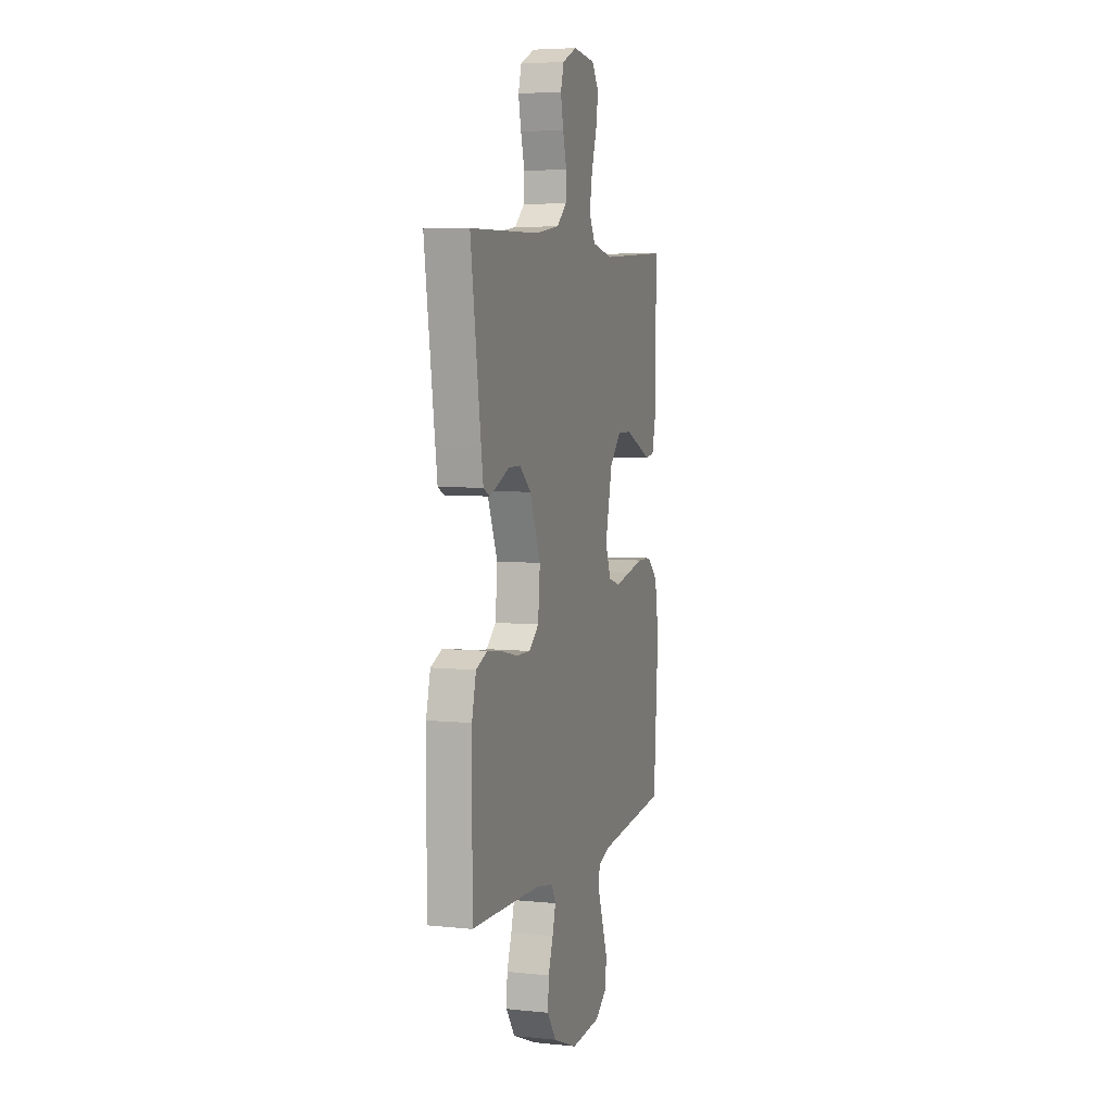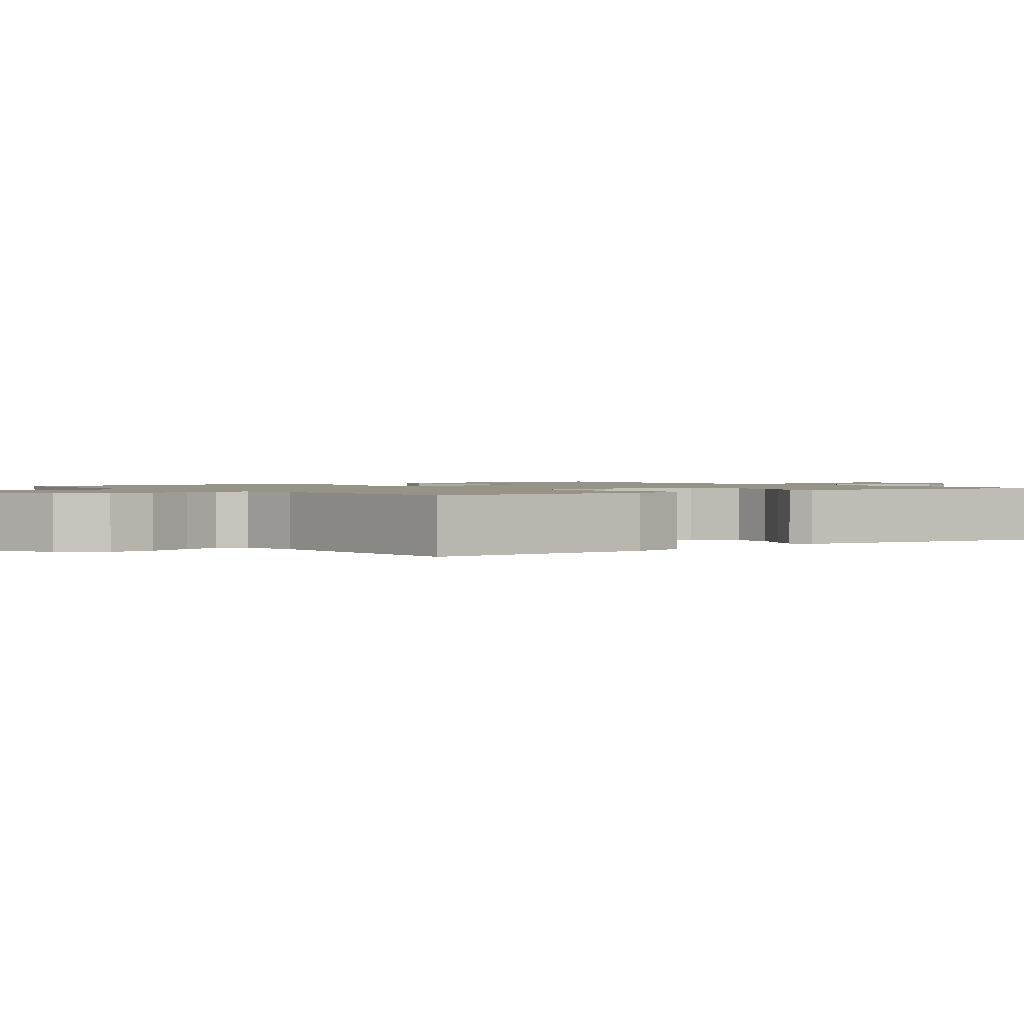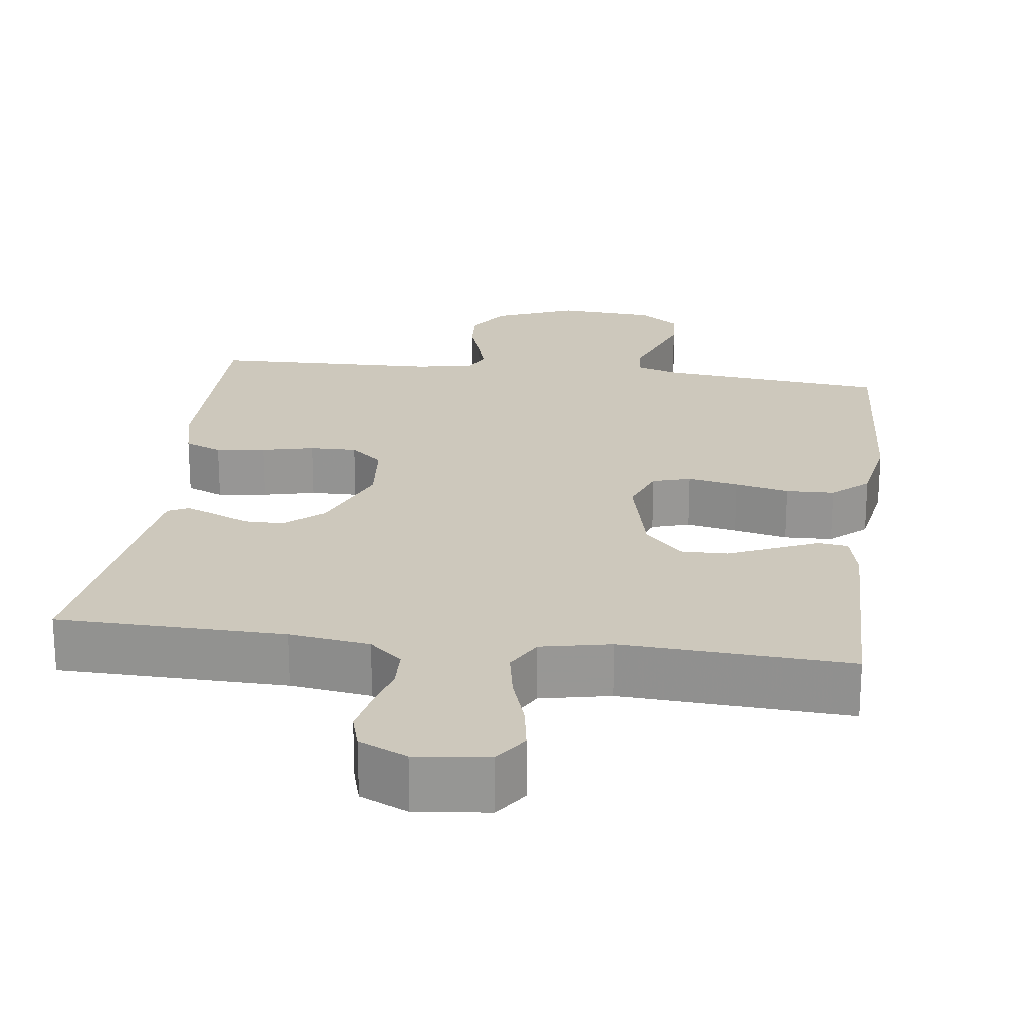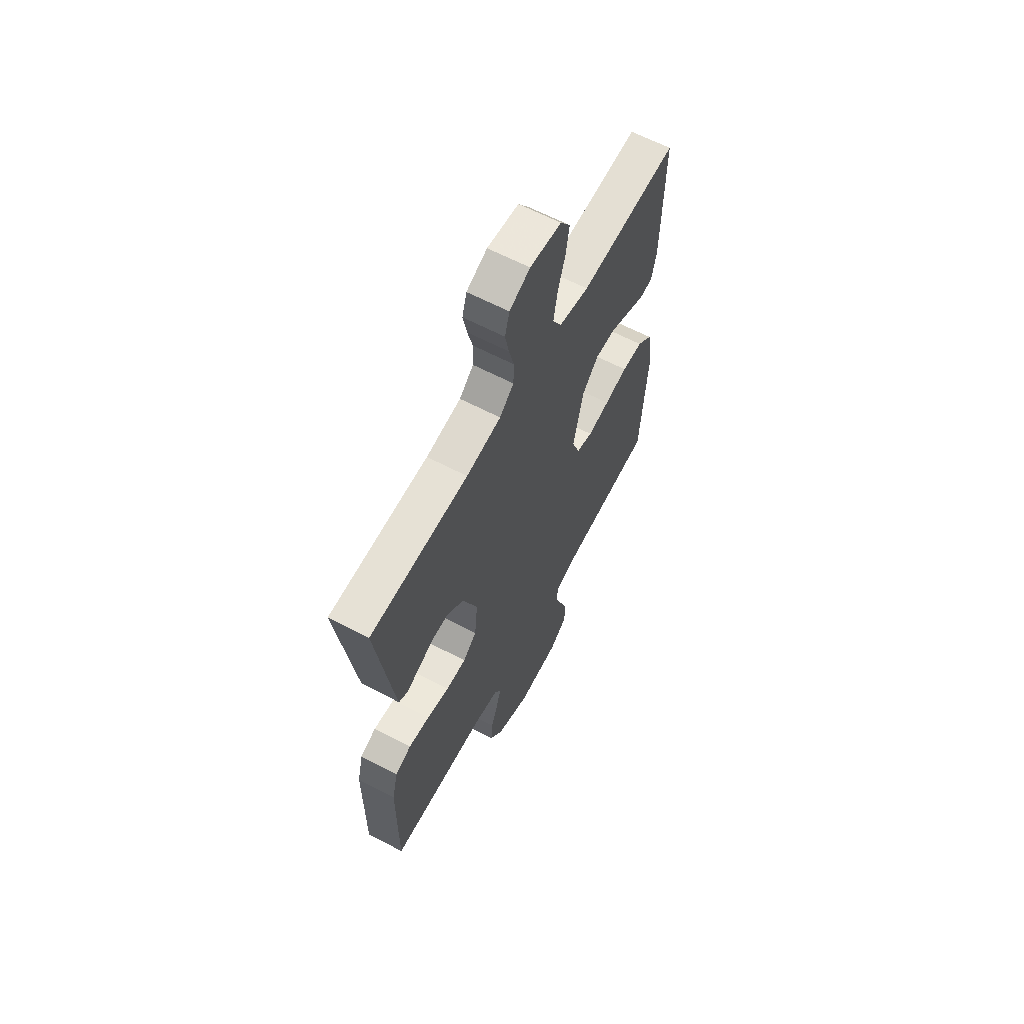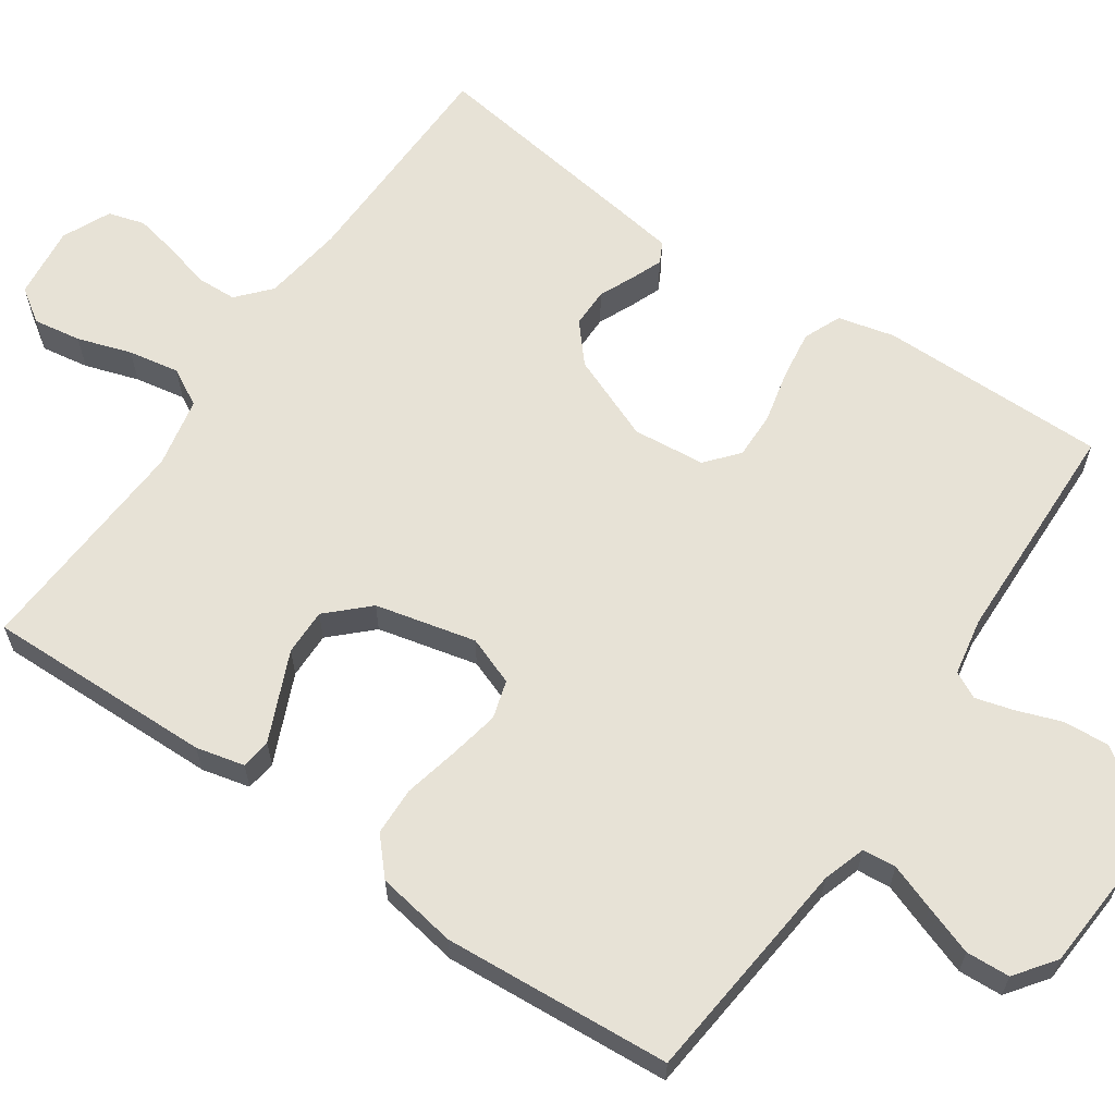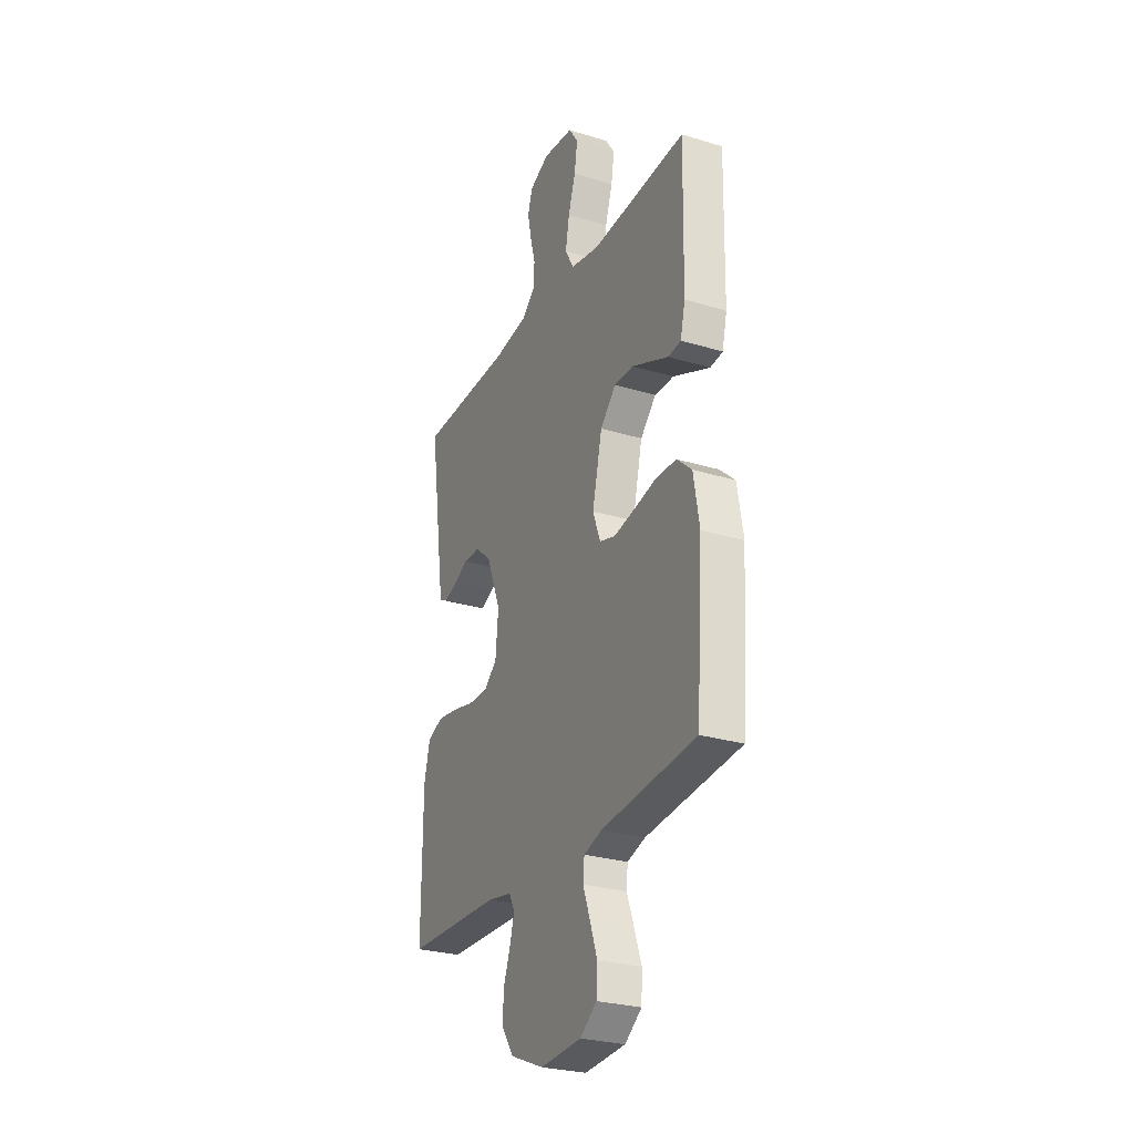
<metadata>
{"format":"obj","ext":"obj","renderer":"f3d","projection":"perspective","resolution":1024,"background":"white","views":[{"elev":5.5,"azim":-72.4,"up":"+Z"},{"elev":1.3,"azim":-127.0,"up":"+Y"},{"elev":22.2,"azim":7.4,"up":"+Y"},{"elev":62.9,"azim":-62.0,"up":"+Z"},{"elev":63.1,"azim":124.4,"up":"+Y"},{"elev":-27.5,"azim":64.9,"up":"+Z"}]}
</metadata>
<code>
v -0.5 0.07 0.5
v -0.2 0.07 0.506
v -0.094 0.07 0.521
v -0.051 0.07 0.559
v -0.049 0.07 0.612
v -0.065 0.07 0.672
v -0.077 0.07 0.73
v -0.063 0.07 0.778
v 0 0.07 0.807
v 0.096 0.07 0.796
v 0.126 0.07 0.752
v 0.116 0.07 0.689
v 0.093 0.07 0.618
v 0.081 0.07 0.551
v 0.108 0.07 0.502
v 0.2 0.07 0.483
v 0.5 0.07 0.5
v 0.494 0.07 0.2
v 0.479 0.07 0.137
v 0.439 0.07 0.132
v 0.384 0.07 0.156
v 0.322 0.07 0.183
v 0.261 0.07 0.184
v 0.211 0.07 0.132
v 0.18 0.07 0
v 0.204 0.07 -0.064
v 0.254 0.07 -0.079
v 0.321 0.07 -0.066
v 0.392 0.07 -0.05
v 0.456 0.07 -0.052
v 0.503 0.07 -0.094
v 0.521 0.07 -0.2
v 0.5 0.07 -0.5
v 0.2 0.07 -0.531
v 0.144 0.07 -0.549
v 0.14 0.07 -0.593
v 0.162 0.07 -0.654
v 0.185 0.07 -0.719
v 0.182 0.07 -0.777
v 0.129 0.07 -0.816
v 0 0.07 -0.825
v -0.106 0.07 -0.782
v -0.145 0.07 -0.726
v -0.141 0.07 -0.666
v -0.12 0.07 -0.607
v -0.106 0.07 -0.557
v -0.124 0.07 -0.522
v -0.2 0.07 -0.508
v -0.5 0.07 -0.5
v -0.499 0.07 -0.2
v -0.481 0.07 -0.126
v -0.432 0.07 -0.105
v -0.367 0.07 -0.114
v -0.298 0.07 -0.13
v -0.236 0.07 -0.131
v -0.194 0.07 -0.095
v -0.185 0.07 0
v -0.231 0.07 0.113
v -0.281 0.07 0.156
v -0.333 0.07 0.156
v -0.38 0.07 0.135
v -0.42 0.07 0.119
v -0.447 0.07 0.133
v -0.457 0.07 0.2
v -0.5 0 0.5
v -0.2 0 0.506
v -0.094 0 0.521
v -0.051 0 0.559
v -0.049 0 0.612
v -0.065 0 0.672
v -0.077 0 0.73
v -0.063 0 0.778
v 0 0 0.807
v 0.096 0 0.796
v 0.126 0 0.752
v 0.116 0 0.689
v 0.093 0 0.618
v 0.081 0 0.551
v 0.108 0 0.502
v 0.2 0 0.483
v 0.5 0 0.5
v 0.494 0 0.2
v 0.479 0 0.137
v 0.439 0 0.132
v 0.384 0 0.156
v 0.322 0 0.183
v 0.261 0 0.184
v 0.211 0 0.132
v 0.18 0 0
v 0.204 0 -0.064
v 0.254 0 -0.079
v 0.321 0 -0.066
v 0.392 0 -0.05
v 0.456 0 -0.052
v 0.503 0 -0.094
v 0.521 0 -0.2
v 0.5 0 -0.5
v 0.2 0 -0.531
v 0.144 0 -0.549
v 0.14 0 -0.593
v 0.162 0 -0.654
v 0.185 0 -0.719
v 0.182 0 -0.777
v 0.129 0 -0.816
v 0 0 -0.825
v -0.106 0 -0.782
v -0.145 0 -0.726
v -0.141 0 -0.666
v -0.12 0 -0.607
v -0.106 0 -0.557
v -0.124 0 -0.522
v -0.2 0 -0.508
v -0.5 0 -0.5
v -0.499 0 -0.2
v -0.481 0 -0.126
v -0.432 0 -0.105
v -0.367 0 -0.114
v -0.298 0 -0.13
v -0.236 0 -0.131
v -0.194 0 -0.095
v -0.185 0 0
v -0.231 0 0.113
v -0.281 0 0.156
v -0.333 0 0.156
v -0.38 0 0.135
v -0.42 0 0.119
v -0.447 0 0.133
v -0.457 0 0.2
f 63 64 1 2
f 60 61 62 63
f 60 63 2 3
f 59 60 3 4
f 58 59 4
f 57 58 4
f 56 57 4
f 51 52 53 54
f 49 50 51 54
f 48 49 54 55
f 47 48 55 56
f 42 43 44 45
f 42 45 46
f 41 42 46
f 40 41 46
f 36 37 38 39
f 36 39 40 46
f 31 32 33 34
f 31 34 35
f 28 29 30 31
f 27 28 31 35
f 26 27 35
f 25 26 35
f 18 19 20 21
f 16 17 18 21
f 15 16 21 22
f 10 11 12 13
f 10 13 14
f 9 10 14
f 8 9 14
f 5 6 7 8
f 5 8 14 15
f 46 47 56 4
f 25 35 36 46
f 24 25 46 4
f 5 15 22 23
f 4 5 23 24
f 66 65 128 127
f 127 126 125 124
f 67 66 127 124
f 68 67 124 123
f 68 123 122
f 68 122 121
f 68 121 120
f 118 117 116 115
f 118 115 114 113
f 119 118 113 112
f 120 119 112 111
f 109 108 107 106
f 110 109 106
f 110 106 105
f 110 105 104
f 103 102 101 100
f 110 104 103 100
f 98 97 96 95
f 99 98 95
f 95 94 93 92
f 99 95 92 91
f 99 91 90
f 99 90 89
f 85 84 83 82
f 85 82 81 80
f 86 85 80 79
f 77 76 75 74
f 78 77 74
f 78 74 73
f 78 73 72
f 72 71 70 69
f 79 78 72 69
f 68 120 111 110
f 110 100 99 89
f 68 110 89 88
f 87 86 79 69
f 88 87 69 68
f 1 65 66 2
f 2 66 67 3
f 3 67 68 4
f 4 68 69 5
f 5 69 70 6
f 6 70 71 7
f 7 71 72 8
f 8 72 73 9
f 9 73 74 10
f 10 74 75 11
f 11 75 76 12
f 12 76 77 13
f 13 77 78 14
f 14 78 79 15
f 15 79 80 16
f 16 80 81 17
f 17 81 82 18
f 18 82 83 19
f 19 83 84 20
f 20 84 85 21
f 21 85 86 22
f 22 86 87 23
f 23 87 88 24
f 24 88 89 25
f 25 89 90 26
f 26 90 91 27
f 27 91 92 28
f 28 92 93 29
f 29 93 94 30
f 30 94 95 31
f 31 95 96 32
f 32 96 97 33
f 33 97 98 34
f 34 98 99 35
f 35 99 100 36
f 36 100 101 37
f 37 101 102 38
f 38 102 103 39
f 39 103 104 40
f 40 104 105 41
f 41 105 106 42
f 42 106 107 43
f 43 107 108 44
f 44 108 109 45
f 45 109 110 46
f 46 110 111 47
f 47 111 112 48
f 48 112 113 49
f 49 113 114 50
f 50 114 115 51
f 51 115 116 52
f 52 116 117 53
f 53 117 118 54
f 54 118 119 55
f 55 119 120 56
f 56 120 121 57
f 57 121 122 58
f 58 122 123 59
f 59 123 124 60
f 60 124 125 61
f 61 125 126 62
f 62 126 127 63
f 63 127 128 64
f 64 128 65 1

</code>
